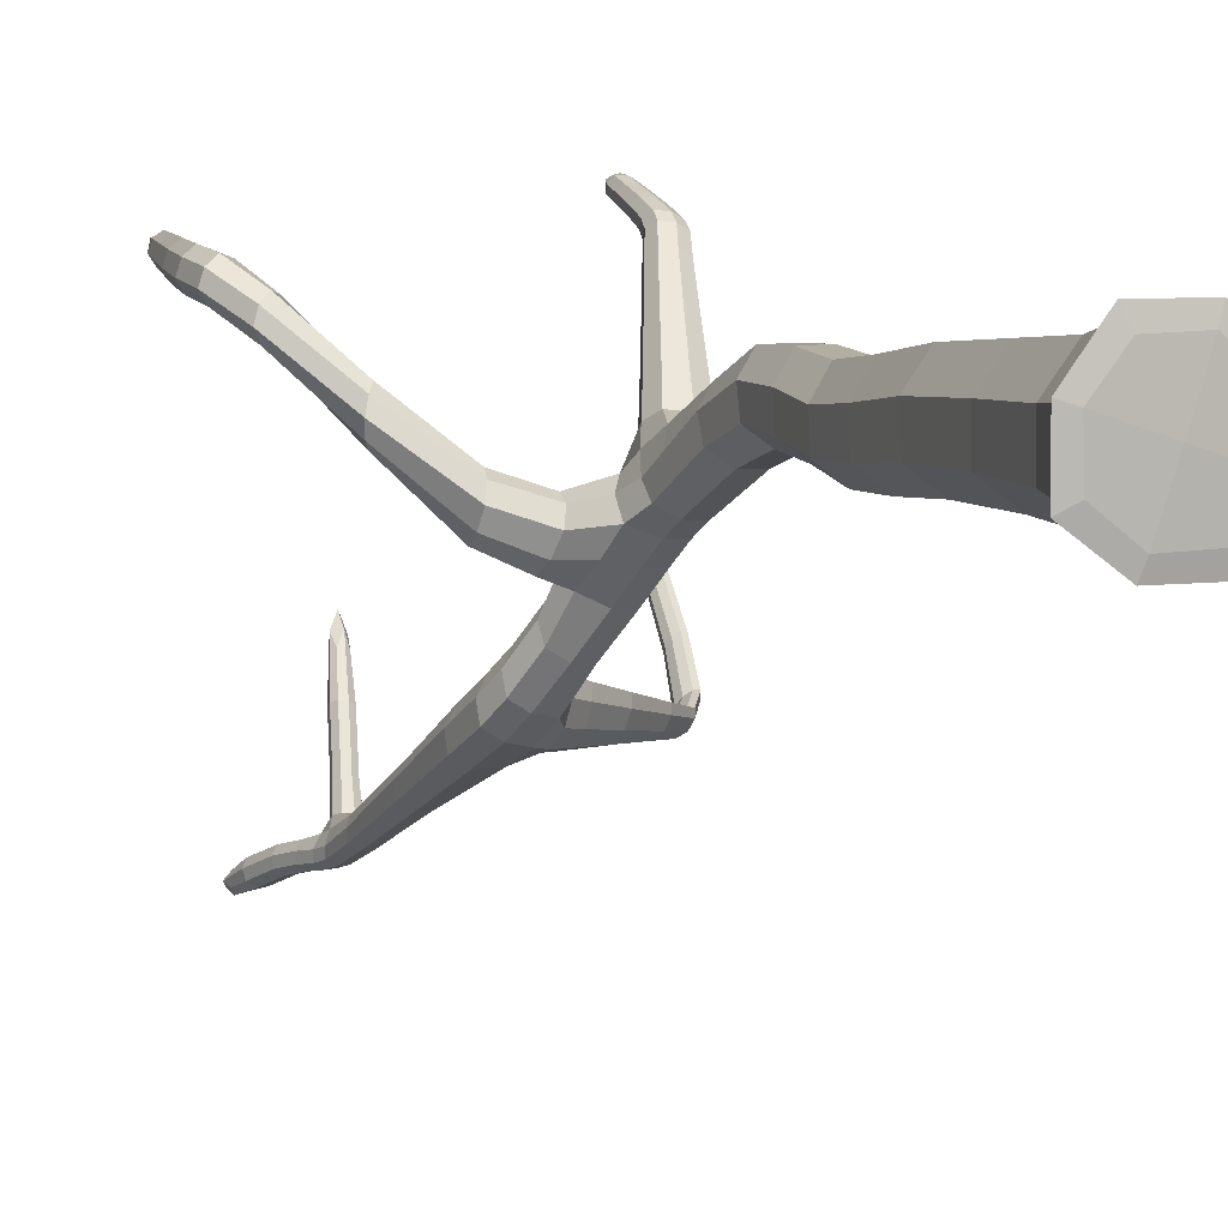
<metadata>
{"format":"obj","ext":"obj","renderer":"f3d","projection":"perspective","resolution":1024,"background":"white","views":[{"elev":6.5,"azim":-19.6,"up":"+Z"}]}
</metadata>
<code>
o CommonTree_Dead_4_Cube.099
v 0.02969 0.1948 0.09048
v -0.09477 0.1924 0.02762
v -0.03176 0.1899 -0.09677
v 0.0927 0.1924 -0.03391
v 0 -0.1099 0
v -0.03461 0.5359 -0.1055
v 0.1179 -0.06351 -0.0387
v -0.03869 -0.06349 -0.1179
v -0.1179 -0.06351 0.03869
v 0.03869 -0.06354 0.1179
v 0.04683 -0.1018 0.1427
v -0.1427 -0.1018 0.04683
v -0.04683 -0.1018 -0.1427
v 0.1427 -0.1018 -0.04683
v -0.02894 0.796 -0.08817
v 0.0187 0.5659 0.05699
v 0.06869 0.5509 -0.04939
v -0.0846 0.5509 0.000915
v 0.009911 1.483 0.177
v 0.01738 0.8353 0.05295
v 0.05999 0.8157 -0.0392
v -0.07155 0.8157 0.003973
v -0.2434 1.443 -0.4408
v 0.002213 1.188 -0.1649
v -0.1016 1.19 -0.1326
v -0.06116 1.153 -0.1843
v -0.248 1.719 -0.6385
v -0.2042 1.44 -0.5025
v -0.1816 1.463 -0.4076
v 0.1673 1.705 -0.5225
v -0.3257 2.179 -0.7971
v -0.2285 1.726 -0.565
v -0.1991 1.728 -0.6126
v -0.2774 1.717 -0.5909
v -0.3784 2.26 -0.8272
v -0.3766 2.17 -0.7832
v -0.3552 2.163 -0.8121
v -0.3471 2.186 -0.7682
v -0.08452 1.366 -0.3617
v -0.1247 1.383 -0.3047
v -0.1457 1.339 -0.3867
v -0.1859 1.356 -0.3296
v 0.1968 2.042 -0.3355
v 0.1416 1.715 -0.5516
v 0.1549 1.705 -0.5064
v 0.1292 1.715 -0.5355
v 0.2078 2.076 -0.3281
v 0.2288 2.037 -0.3274
v 0.2175 2.036 -0.3143
v 0.2081 2.043 -0.3486
v -0.1317 1.515 -0.5014
v -0.1084 1.488 -0.429
v -0.1312 1.467 -0.5194
v -0.1079 1.44 -0.447
v 0.1956 1.877 -0.453
v 0.2067 1.868 -0.4179
v 0.218 1.87 -0.4315
v 0.1843 1.875 -0.4394
v -0.007416 1.608 -0.5171
v 0.01716 1.59 -0.4657
v -0.002338 1.584 -0.5353
v 0.02224 1.566 -0.4839
v -0.2984 2.047 -0.7216
v -0.3111 2.045 -0.7707
v -0.3307 2.041 -0.7391
v -0.2789 2.051 -0.7532
v -0.2512 1.982 -0.7363
v -0.3043 1.973 -0.7218
v -0.2854 1.982 -0.7551
v -0.2203 2.111 -0.5413
v -0.2128 2.217 -0.4057
v -0.2451 2.127 -0.5445
v -0.2332 2.09 -0.528
v -0.258 2.106 -0.5311
v -0.3705 1.487 -0.09294
v -0.08489 1.235 -0.2529
v -0.06469 1.307 -0.1875
v -0.02401 1.271 -0.2368
v -0.5115 1.642 0.08572
v -0.394 1.442 -0.09518
v -0.3674 1.479 -0.03121
v -0.4839 2.092 0.1586
v -0.5585 1.617 0.07523
v -0.5213 1.621 0.1391
v -0.5683 1.597 0.1286
v -0.4811 2.211 0.1405
v -0.5226 2.086 0.1547
v -0.4759 2.099 0.1174
v -0.5147 2.093 0.1134
v -0.391 1.434 -0.03345
v -0.172 1.278 -0.1705
v -0.1755 1.35 -0.1803
v -0.1937 1.28 -0.2439
v -0.1973 1.351 -0.2537
v -0.5577 1.824 0.09781
v -0.5132 1.843 0.1051
v -0.5662 1.808 0.1466
v -0.5218 1.827 0.1538
v -0.2898 1.983 -0.6789
v -0.2609 1.965 -0.6757
v -0.2745 2.007 -0.694
v -0.2457 1.99 -0.6908
v -0.0367 1.025 -0.111
v -0.07907 1.049 -0.03885
v 0.04023 1.048 -0.07725
v -0.002138 1.071 -0.005131
v 0.008478 1.632 0.2352
v 0.07066 1.483 0.1587
v 0.04618 1.458 0.1855
v 0.03439 1.508 0.1502
v 0.02755 1.658 0.2395
v 0.02562 1.646 0.2139
v 0.03438 1.621 0.2475
v 0.05153 1.634 0.2262
v 0.00092 1.41 0.03205
v 0.01554 1.348 0.07581
v 0.04587 1.379 0.04257
v -0.02942 1.38 0.0653
v 0.065 1.551 0.1938
v 0.04355 1.531 0.2183
v 0.03301 1.57 0.1837
v 0.01157 1.551 0.2083
v -0.07794 1.255 -0.06568
v 0.01969 1.254 -0.09516
v -0.01965 1.215 -0.05205
v -0.0386 1.295 -0.1088
v 0.03634 -0.1078 0.1107
v 0.09215 0.1942 0.04406
v 0.0253 0.4017 0.07708
v -0.0719 -0.1018 0.1421
v -0.1107 -0.1078 0.03634
v -0.08934 0.3949 0.01825
v -0.1421 -0.1018 -0.0719
v -0.03634 -0.1078 -0.1107
v -0.03185 0.3881 -0.09706
v 0.0719 -0.1018 -0.1421
v 0.1107 -0.1078 -0.03634
v 0.08278 0.3949 -0.03823
v 0.1175 -0.06353 0.0594
v -0.04812 0.1942 0.09009
v -0.09454 0.1905 -0.05024
v 0.04639 0.1905 -0.09649
v 0.1029 0.01553 -0.03465
v -0.03411 0.01495 -0.1039
v -0.1034 0.01553 0.03307
v 0.03359 0.01612 0.1024
v -0.05942 -0.06353 0.1174
v -0.1174 -0.06349 -0.05941
v 0.0594 -0.06349 -0.1174
v 0.1421 -0.1018 0.0719
v 0.04358 -0.08815 0.1328
v -0.1328 -0.08814 0.04358
v -0.04358 -0.08813 -0.1328
v 0.1328 -0.08814 -0.04358
v 0.01453 0.7046 0.04427
v -0.07914 0.6835 -0.008983
v -0.03524 0.6623 -0.1074
v 0.05843 0.6835 -0.05413
v -0.08643 0.5397 -0.06597
v 0.03053 0.5397 -0.1044
v 0.06852 0.5621 0.01815
v -0.04444 0.5621 0.05522
v 0.01568 0.9577 0.04812
v -0.0691 0.9399 0.00546
v -0.02599 0.922 -0.07899
v 0.05879 0.9397 -0.03633
v -0.07305 0.8009 -0.05416
v 0.02675 0.8009 -0.08691
v 0.06035 0.8304 0.01931
v -0.03717 0.8304 0.05131
v -0.05006 1.284 -0.146
v -0.1224 1.232 -0.1554
v -0.07056 1.192 -0.2118
v -0.009729 1.228 -0.1953
v 0.01271 1.222 -0.1296
v -0.05166 1.066 -0.003908
v -0.01976 1.161 -0.1876
v -0.07665 1.031 -0.08338
v -0.1999 1.55 -0.4616
v -0.2592 1.534 -0.493
v -0.2223 1.531 -0.5513
v -0.1603 1.561 -0.528
v -0.2219 1.454 -0.4082
v -0.137 1.247 -0.2421
v -0.04477 1.244 -0.2574
v -0.1385 1.472 -0.4206
v -0.2535 1.896 -0.6567
v -0.2938 1.896 -0.684
v -0.2721 1.903 -0.7208
v -0.2341 1.906 -0.7003
v -0.275 1.716 -0.6215
v -0.2162 1.725 -0.6371
v -0.2017 1.729 -0.5827
v -0.2602 1.722 -0.5657
v -0.369 2.249 -0.8019
v -0.3906 2.235 -0.8128
v -0.3742 2.227 -0.8339
v -0.3525 2.241 -0.8231
v -0.3351 2.169 -0.8119
v -0.2457 1.981 -0.712
v -0.3671 2.18 -0.7686
v -0.3032 1.977 -0.7433
v -0.1655 1.373 -0.3029
v -0.2396 1.436 -0.4804
v -0.1603 1.451 -0.5133
v -0.08906 1.381 -0.327
v -0.1129 1.41 -0.422
v -0.1608 1.421 -0.3672
v -0.1824 1.392 -0.4587
v -0.2216 1.399 -0.3983
v 0.1609 1.77 -0.514
v 0.1857 1.762 -0.4893
v 0.1735 1.772 -0.5289
v 0.1983 1.764 -0.5042
v 0.1584 1.71 -0.5413
v -0.1025 1.457 -0.42
v 0.1281 1.718 -0.5505
v -0.1199 1.513 -0.4605
v 0.1962 2.068 -0.3323
v 0.2125 2.064 -0.3153
v 0.2056 2.069 -0.3426
v 0.2218 2.065 -0.3256
v 0.2046 2.039 -0.3217
v 0.1838 1.878 -0.4512
v 0.2216 2.04 -0.3413
v 0.2173 1.868 -0.4189
v -0.1192 1.441 -0.4875
v 0.0253 1.574 -0.4622
v -0.1375 1.499 -0.5286
v 0.004154 1.604 -0.4867
v -0.08886 1.546 -0.5065
v -0.0652 1.522 -0.4412
v -0.08814 1.506 -0.5251
v -0.06448 1.483 -0.4598
v 0.1932 1.871 -0.4257
v 0.197 2.044 -0.3474
v 0.2103 1.874 -0.446
v 0.228 2.035 -0.3155
v 0.2074 1.983 -0.3756
v 0.2174 1.976 -0.3428
v 0.2277 1.977 -0.3554
v 0.1971 1.983 -0.3629
v 0.01177 1.569 -0.5139
v -0.01157 1.601 -0.5393
v 0.1666 1.703 -0.5069
v 0.1398 1.71 -0.5173
v 0.07711 1.674 -0.5284
v 0.1026 1.661 -0.4912
v 0.08723 1.666 -0.5455
v 0.1127 1.653 -0.5083
v -0.29 2.049 -0.7699
v -0.3291 2.186 -0.7788
v -0.3193 2.043 -0.7225
v -0.3733 2.163 -0.8013
v -0.3209 2.106 -0.7376
v -0.331 2.093 -0.7837
v -0.3515 2.095 -0.7537
v -0.3003 2.104 -0.7677
v -0.2806 2.05 -0.7331
v -0.329 2.042 -0.7593
v -0.2638 1.984 -0.7539
v -0.297 1.973 -0.698
v -0.2622 2.012 -0.7455
v -0.3147 2.003 -0.7313
v -0.2958 2.011 -0.7641
v -0.2822 2.012 -0.7104
v -0.2149 2.175 -0.4322
v -0.2044 2.192 -0.4424
v -0.2344 2.187 -0.4343
v -0.224 2.204 -0.4444
v -0.2296 2.125 -0.5461
v -0.2457 1.973 -0.6825
v -0.2575 2.12 -0.5386
v -0.2795 1.967 -0.6734
v -0.1809 1.341 -0.3644
v -0.1053 1.348 -0.3885
v -0.1183 1.317 -0.1776
v -0.02863 1.298 -0.2079
v -0.1674 1.333 -0.2698
v -0.1085 1.284 -0.3102
v -0.08779 1.345 -0.2386
v -0.04686 1.316 -0.2916
v -0.5789 1.678 0.14
v -0.5698 1.698 0.08764
v -0.5319 1.701 0.1489
v -0.5228 1.721 0.09661
v -0.5313 1.635 0.06704
v -0.187 1.367 -0.2184
v -0.5764 1.601 0.09939
v -0.1686 1.315 -0.1581
v -0.5026 2.18 0.153
v -0.4967 2.183 0.1234
v -0.4745 2.18 0.1552
v -0.4686 2.183 0.1257
v -0.4709 2.097 0.1393
v -0.5452 1.814 0.1621
v -0.5741 1.811 0.1206
v -0.4926 2.098 0.1047
v -0.3826 1.467 -0.1101
v -0.5059 1.637 0.1151
v -0.3988 1.425 -0.06428
v -0.546 1.604 0.1471
v -0.5129 1.527 0.08122
v -0.4723 1.557 0.09036
v -0.5059 1.545 0.02586
v -0.4653 1.574 0.03501
v -0.3635 1.494 -0.06093
v -0.3781 1.455 -0.01749
v -0.2012 1.317 -0.2683
v -0.1816 1.26 -0.2037
v -0.2587 1.342 -0.1419
v -0.2531 1.404 -0.1475
v -0.2733 1.342 -0.2108
v -0.2676 1.404 -0.2164
v -0.5074 1.839 0.1315
v -0.5045 2.088 0.1666
v -0.529 2.089 0.1334
v -0.5323 1.838 0.08898
v -0.535 1.966 0.1062
v -0.4938 1.978 0.1118
v -0.5432 1.955 0.1507
v -0.502 1.967 0.1562
v -0.2567 2.005 -0.6962
v -0.2203 2.097 -0.5339
v -0.289 2 -0.6873
v -0.249 2.092 -0.5262
v -0.2782 2.021 -0.6336
v -0.2533 2.005 -0.6301
v -0.2655 2.042 -0.6472
v -0.2406 2.027 -0.6437
v 0.03874 1.065 -0.03281
v -0.09037 1.224 -0.09824
v 0.01189 1.031 -0.1121
v -0.09685 1.163 -0.1632
v -0.05158 1.103 -0.1556
v -0.09279 1.134 -0.09589
v 0.0171 1.133 -0.1306
v -0.01945 1.162 -0.05559
v 0.03596 1.528 0.1647
v 0.07116 1.505 0.1736
v 0.01224 1.505 0.191
v 0.04744 1.481 0.1999
v 0.02128 1.465 0.1882
v -0.07181 1.285 -0.09109
v 0.058 1.501 0.148
v 0.01562 1.224 -0.07064
v 0.02501 1.66 0.2247
v 0.04354 1.652 0.2343
v 0.01279 1.651 0.2402
v 0.03132 1.643 0.2498
v 0.01668 1.623 0.2468
v 0.01486 1.565 0.1933
v 0.0538 1.566 0.1829
v 0.04989 1.625 0.2398
v -0.01532 1.356 0.07921
v 0.01372 1.502 0.1612
v 0.03018 1.402 0.02934
v 0.06813 1.464 0.1739
v 0.02411 1.479 0.1145
v 0.0366 1.426 0.1519
v 0.06255 1.452 0.1235
v -0.001836 1.453 0.1429
v 0.02163 1.536 0.2197
v 0.01103 1.642 0.2213
v 0.0424 1.643 0.2149
v 0.06284 1.536 0.2084
v 0.05689 1.601 0.2133
v 0.03803 1.585 0.2359
v 0.02857 1.616 0.2019
v 0.009707 1.6 0.2245
v -0.02469 1.403 0.04571
v 0.04274 1.356 0.06148
v -0.05966 1.225 -0.04765
v -0.000654 1.284 -0.1123
v -0.05929 1.301 -0.01712
v 0.02885 1.301 -0.04373
v -0.006666 1.265 -0.004811
v -0.02378 1.337 -0.05604
v 0.1075 -0.1063 0.05437
v 0.08223 0.4 0.03429
v -0.05437 -0.1063 0.1075
v -0.04593 0.4 0.07634
v 0.05437 -0.1063 -0.1075
v 0.0403 0.3898 -0.09663
v -0.1075 -0.1063 -0.05437
v -0.08972 0.3898 -0.05396
v 0.1025 0.01597 0.05119
v -0.05222 0.01597 0.102
v -0.1031 0.01509 -0.05275
v 0.05177 0.01509 -0.1036
v -0.06691 -0.08814 0.1323
v -0.1323 -0.08814 -0.06691
v 0.0669 -0.08814 -0.1323
v 0.1323 -0.08814 0.0669
v 0.05867 0.6993 0.008781
v -0.04206 0.6993 0.04184
v -0.08183 0.6676 -0.07109
v 0.02379 0.6676 -0.1058
v 0.05866 0.9532 0.01651
v -0.03772 0.9533 0.04795
v -0.06852 0.9265 -0.04748
v 0.02695 0.9264 -0.07872
v -0.007205 1.265 -0.1584
v -0.101 1.272 -0.1328
v -0.1197 1.206 -0.1926
v -0.03049 1.2 -0.2158
v -0.1551 1.539 -0.473
v -0.2384 1.543 -0.4622
v -0.256 1.528 -0.5306
v -0.1733 1.525 -0.5485
v -0.2353 1.923 -0.6825
v -0.283 1.915 -0.6694
v -0.2921 1.899 -0.7077
v -0.248 1.906 -0.7196
v -0.3501 2.231 -0.8025
v -0.3783 2.227 -0.7949
v -0.3825 2.212 -0.8188
v -0.3542 2.217 -0.8265
v -0.2009 1.412 -0.3673
v -0.2174 1.39 -0.4366
v -0.1378 1.407 -0.469
v -0.12 1.429 -0.3923
v 0.1601 1.773 -0.5271
v 0.1711 1.765 -0.4984
v 0.1973 1.761 -0.4901
v 0.1899 1.768 -0.5208
v 0.1981 2.063 -0.3418
v 0.2035 2.059 -0.3221
v 0.2217 2.056 -0.3173
v 0.2168 2.06 -0.3371
v -0.07572 1.484 -0.4969
v -0.05934 1.497 -0.4344
v -0.09483 1.533 -0.5324
v -0.07679 1.543 -0.4689
v 0.2049 1.979 -0.3498
v 0.1969 1.985 -0.3742
v 0.2204 1.98 -0.3688
v 0.2274 1.975 -0.3439
v 0.1032 1.657 -0.5312
v 0.07511 1.674 -0.5463
v 0.1133 1.654 -0.4905
v 0.088 1.669 -0.5055
v -0.3105 2.098 -0.7833
v -0.303 2.108 -0.7486
v -0.3413 2.101 -0.7382
v -0.349 2.091 -0.7726
v -0.2591 2.007 -0.7198
v -0.3136 2.007 -0.7524
v -0.2743 2.014 -0.763
v -0.302 2 -0.7079
v -0.2102 2.16 -0.4621
v -0.2321 2.157 -0.4562
v -0.2171 2.181 -0.4712
v -0.2386 2.178 -0.4654
v -0.1558 1.294 -0.2869
v -0.06793 1.292 -0.3143
v -0.1398 1.345 -0.2284
v -0.05143 1.339 -0.2602
v -0.5565 1.686 0.1574
v -0.5873 1.682 0.1118
v -0.5429 1.714 0.07886
v -0.5168 1.716 0.1252
v -0.4932 2.156 0.1606
v -0.5106 2.157 0.1368
v -0.4845 2.161 0.116
v -0.4684 2.16 0.1405
v -0.4828 1.565 0.01643
v -0.4597 1.573 0.06513
v -0.5206 1.528 0.05142
v -0.4933 1.538 0.09946
v -0.2587 1.419 -0.1823
v -0.2525 1.374 -0.1284
v -0.2743 1.374 -0.2319
v -0.2671 1.325 -0.1739
v -0.4884 1.975 0.1357
v -0.5238 1.958 0.1643
v -0.5502 1.957 0.1274
v -0.5115 1.975 0.09756
v -0.2502 2.04 -0.6487
v -0.2405 2.012 -0.636
v -0.2777 2.036 -0.6413
v -0.2692 2.007 -0.6283
v 0.01951 1.17 -0.09108
v -0.07219 1.171 -0.06272
v -0.007359 1.11 -0.158
v -0.08894 1.111 -0.1319
v 0.05887 1.522 0.1629
v 0.01592 1.523 0.1754
v 0.06872 1.487 0.1887
v 0.02329 1.487 0.2023
v 0.03768 1.654 0.224
v 0.01486 1.653 0.2285
v 0.04283 1.641 0.2425
v 0.01919 1.64 0.2473
v 0.01022 1.433 0.1548
v 0.002205 1.472 0.1261
v 0.04913 1.472 0.1121
v 0.05987 1.432 0.1396
v 0.01865 1.588 0.236
v 0.01256 1.611 0.2102
v 0.04694 1.612 0.2021
v 0.05504 1.589 0.2273
v -0.05376 1.329 -0.04006
v 0.02518 1.274 -0.0216
v -0.04279 1.274 -0.000834
v 0.01048 1.328 -0.05922
f 1 146 387 128
f 1 128 380 129
f 1 129 382 140
f 1 140 388 146
f 2 145 388 140
f 2 140 382 132
f 2 132 386 141
f 2 141 389 145
f 3 144 389 141
f 3 141 386 135
f 3 135 384 142
f 3 142 390 144
f 4 143 390 142
f 4 142 384 138
f 4 138 380 128
f 4 128 387 143
f 5 127 381 131
f 5 131 385 134
f 5 134 383 137
f 5 137 379 127
f 6 160 384 135
f 6 135 386 159
f 6 159 397 157
f 6 157 398 160
f 7 154 393 149
f 7 149 390 143
f 7 143 387 139
f 7 139 394 154
f 8 153 392 148
f 8 148 389 144
f 8 144 390 149
f 8 149 393 153
f 9 152 391 147
f 9 147 388 145
f 9 145 389 148
f 9 148 392 152
f 10 151 394 139
f 10 139 387 146
f 10 146 388 147
f 10 147 391 151
f 11 127 379 150
f 11 150 394 151
f 11 151 391 130
f 11 130 381 127
f 12 131 381 130
f 12 130 391 152
f 12 152 392 133
f 12 133 385 131
f 13 134 385 133
f 13 133 392 153
f 13 153 393 136
f 13 136 383 134
f 14 137 383 136
f 14 136 393 154
f 14 154 394 150
f 14 150 379 137
f 15 168 398 157
f 15 157 397 167
f 15 167 401 165
f 15 165 402 168
f 16 162 382 129
f 16 129 380 161
f 16 161 395 155
f 16 155 396 162
f 17 161 380 138
f 17 138 384 160
f 17 160 398 158
f 17 158 395 161
f 18 159 386 132
f 18 132 382 162
f 18 162 396 156
f 18 156 397 159
f 19 356 496 362
f 19 362 495 343
f 19 343 490 341
f 19 341 488 356
f 20 170 396 155
f 20 155 395 169
f 20 169 399 163
f 20 163 400 170
f 21 169 395 158
f 21 158 398 168
f 21 168 402 166
f 21 166 399 169
f 22 167 397 156
f 22 156 396 170
f 22 170 400 164
f 22 164 401 167
f 23 204 420 210
f 23 210 419 183
f 23 183 408 180
f 23 180 409 204
f 24 175 483 337
f 24 337 485 177
f 24 177 406 174
f 24 174 403 175
f 25 334 486 336
f 25 336 484 332
f 25 332 404 172
f 25 172 405 334
f 26 177 485 335
f 26 335 486 334
f 26 334 405 173
f 26 173 406 177
f 27 192 410 181
f 27 181 409 191
f 27 191 413 189
f 27 189 414 192
f 28 205 421 209
f 28 209 420 204
f 28 204 409 181
f 28 181 410 205
f 29 183 419 208
f 29 208 422 186
f 29 186 407 179
f 29 179 408 183
f 30 245 441 250
f 30 250 439 215
f 30 215 426 214
f 30 214 425 245
f 31 252 444 258
f 31 258 443 199
f 31 199 418 198
f 31 198 415 252
f 32 194 408 179
f 32 179 407 193
f 32 193 411 187
f 32 187 412 194
f 33 193 407 182
f 33 182 410 192
f 33 192 414 190
f 33 190 411 193
f 34 191 409 180
f 34 180 408 194
f 34 194 412 188
f 34 188 413 191
f 35 197 417 196
f 35 196 416 195
f 35 195 415 198
f 35 198 418 197
f 36 254 446 257
f 36 257 445 201
f 36 201 416 196
f 36 196 417 254
f 37 199 443 256
f 37 256 446 254
f 37 254 417 197
f 37 197 418 199
f 38 201 445 255
f 38 255 444 252
f 38 252 415 195
f 38 195 416 201
f 39 206 458 282
f 39 282 456 276
f 39 276 421 207
f 39 207 422 206
f 40 203 457 281
f 40 281 458 206
f 40 206 422 208
f 40 208 419 203
f 41 276 456 280
f 41 280 455 275
f 41 275 420 209
f 41 209 421 276
f 42 275 455 279
f 42 279 457 203
f 42 203 419 210
f 42 210 420 275
f 43 236 436 242
f 43 242 435 223
f 43 223 428 219
f 43 219 427 236
f 44 215 439 249
f 44 249 440 217
f 44 217 423 213
f 44 213 426 215
f 45 246 442 248
f 45 248 441 245
f 45 245 425 212
f 45 212 424 246
f 46 217 440 247
f 46 247 442 246
f 46 246 424 211
f 46 211 423 217
f 47 220 429 222
f 47 222 430 221
f 47 221 427 219
f 47 219 428 220
f 48 238 438 241
f 48 241 437 225
f 48 225 430 222
f 48 222 429 238
f 49 223 435 240
f 49 240 438 238
f 49 238 429 220
f 49 220 428 223
f 50 225 437 239
f 50 239 436 236
f 50 236 427 221
f 50 221 430 225
f 51 229 410 182
f 51 182 407 218
f 51 218 434 231
f 51 231 433 229
f 52 218 407 186
f 52 186 422 216
f 52 216 432 232
f 52 232 434 218
f 53 227 421 205
f 53 205 410 229
f 53 229 433 233
f 53 233 431 227
f 54 216 422 207
f 54 207 421 227
f 54 227 431 234
f 54 234 432 216
f 55 237 426 213
f 55 213 423 224
f 55 224 436 239
f 55 239 437 237
f 56 235 424 212
f 56 212 425 226
f 56 226 438 240
f 56 240 435 235
f 57 226 425 214
f 57 214 426 237
f 57 237 437 241
f 57 241 438 226
f 58 224 423 211
f 58 211 424 235
f 58 235 435 242
f 58 242 436 224
f 59 244 433 231
f 59 231 434 230
f 59 230 442 247
f 59 247 440 244
f 60 230 434 232
f 60 232 432 228
f 60 228 441 248
f 60 248 442 230
f 61 243 431 233
f 61 233 433 244
f 61 244 440 249
f 61 249 439 243
f 62 228 432 234
f 62 234 431 243
f 62 243 439 250
f 62 250 441 228
f 63 253 450 266
f 63 266 447 259
f 63 259 444 255
f 63 255 445 253
f 64 251 449 265
f 64 265 448 260
f 64 260 446 256
f 64 256 443 251
f 65 260 448 264
f 65 264 450 253
f 65 253 445 257
f 65 257 446 260
f 66 259 447 263
f 66 263 449 251
f 66 251 443 258
f 66 258 444 259
f 67 200 411 190
f 67 190 414 261
f 67 261 449 263
f 67 263 447 200
f 68 202 413 188
f 68 188 412 262
f 68 262 450 264
f 68 264 448 202
f 69 261 414 189
f 69 189 413 202
f 69 202 448 265
f 69 265 449 261
f 70 324 480 330
f 70 330 479 271
f 70 271 453 268
f 70 268 451 324
f 71 269 452 267
f 71 267 451 268
f 71 268 453 270
f 71 270 454 269
f 72 271 479 329
f 72 329 481 273
f 72 273 454 270
f 72 270 453 271
f 73 326 482 328
f 73 328 480 324
f 73 324 451 267
f 73 267 452 326
f 74 273 481 327
f 74 327 482 326
f 74 326 452 269
f 74 269 454 273
f 75 307 471 314
f 75 314 473 299
f 75 299 467 306
f 75 306 468 307
f 76 185 406 173
f 76 173 405 184
f 76 184 455 280
f 76 280 456 185
f 77 277 404 171
f 77 171 403 278
f 77 278 458 281
f 77 281 457 277
f 78 278 403 174
f 78 174 406 185
f 78 185 456 282
f 78 282 458 278
f 79 300 468 306
f 79 306 467 287
f 79 287 461 286
f 79 286 462 300
f 80 313 474 301
f 80 301 469 305
f 80 305 467 299
f 80 299 473 313
f 81 312 471 307
f 81 307 468 304
f 81 304 470 308
f 81 308 472 312
f 82 316 476 322
f 82 322 475 295
f 82 295 466 293
f 82 293 463 316
f 83 287 467 305
f 83 305 469 289
f 83 289 460 284
f 83 284 461 287
f 84 302 470 304
f 84 304 468 300
f 84 300 462 285
f 84 285 459 302
f 85 289 469 303
f 85 303 470 302
f 85 302 459 283
f 85 283 460 289
f 86 292 464 291
f 86 291 463 293
f 86 293 466 294
f 86 294 465 292
f 87 317 477 321
f 87 321 476 316
f 87 316 463 291
f 87 291 464 317
f 88 295 475 320
f 88 320 478 298
f 88 298 465 294
f 88 294 466 295
f 89 298 478 319
f 89 319 477 317
f 89 317 464 292
f 89 292 465 298
f 90 311 472 308
f 90 308 470 303
f 90 303 469 301
f 90 301 474 311
f 91 172 404 290
f 91 290 472 311
f 91 311 474 310
f 91 310 405 172
f 92 277 457 288
f 92 288 471 312
f 92 312 472 290
f 92 290 404 277
f 93 184 405 310
f 93 310 474 313
f 93 313 473 309
f 93 309 455 184
f 94 288 457 279
f 94 279 455 309
f 94 309 473 314
f 94 314 471 288
f 95 318 461 284
f 95 284 460 297
f 95 297 477 319
f 95 319 478 318
f 96 315 462 286
f 96 286 461 318
f 96 318 478 320
f 96 320 475 315
f 97 297 460 283
f 97 283 459 296
f 97 296 476 321
f 97 321 477 297
f 98 296 459 285
f 98 285 462 315
f 98 315 475 322
f 98 322 476 296
f 99 325 450 262
f 99 262 412 274
f 99 274 482 327
f 99 327 481 325
f 100 274 412 187
f 100 187 411 272
f 100 272 480 328
f 100 328 482 274
f 101 323 447 266
f 101 266 450 325
f 101 325 481 329
f 101 329 479 323
f 102 272 411 200
f 102 200 447 323
f 102 323 479 330
f 102 330 480 272
f 103 333 402 165
f 103 165 401 178
f 103 178 486 335
f 103 335 485 333
f 104 178 401 164
f 104 164 400 176
f 104 176 484 336
f 104 336 486 178
f 105 331 399 166
f 105 166 402 333
f 105 333 485 337
f 105 337 483 331
f 106 176 400 163
f 106 163 399 331
f 106 331 483 338
f 106 338 484 176
f 107 364 500 370
f 107 370 499 351
f 107 351 494 349
f 107 349 492 364
f 108 358 498 361
f 108 361 497 345
f 108 345 487 340
f 108 340 489 358
f 109 343 495 360
f 109 360 498 358
f 109 358 489 342
f 109 342 490 343
f 110 345 497 359
f 110 359 496 356
f 110 356 488 339
f 110 339 487 345
f 111 349 494 350
f 111 350 493 348
f 111 348 491 347
f 111 347 492 349
f 112 365 501 369
f 112 369 500 364
f 112 364 492 347
f 112 347 491 365
f 113 351 499 368
f 113 368 502 354
f 113 354 493 350
f 113 350 494 351
f 114 354 502 367
f 114 367 501 365
f 114 365 491 348
f 114 348 493 354
f 115 357 506 378
f 115 378 503 371
f 115 371 496 359
f 115 359 497 357
f 116 355 505 377
f 116 377 504 372
f 116 372 498 360
f 116 360 495 355
f 117 372 504 376
f 117 376 506 357
f 117 357 497 361
f 117 361 498 372
f 118 371 503 375
f 118 375 505 355
f 118 355 495 362
f 118 362 496 371
f 119 366 489 340
f 119 340 487 353
f 119 353 501 367
f 119 367 502 366
f 120 363 490 342
f 120 342 489 366
f 120 366 502 368
f 120 368 499 363
f 121 353 487 339
f 121 339 488 352
f 121 352 500 369
f 121 369 501 353
f 122 352 488 341
f 122 341 490 363
f 122 363 499 370
f 122 370 500 352
f 123 344 404 332
f 123 332 484 373
f 123 373 505 375
f 123 375 503 344
f 124 346 483 175
f 124 175 403 374
f 124 374 506 376
f 124 376 504 346
f 125 373 484 338
f 125 338 483 346
f 125 346 504 377
f 125 377 505 373
f 126 374 403 171
f 126 171 404 344
f 126 344 503 378
f 126 378 506 374

</code>
